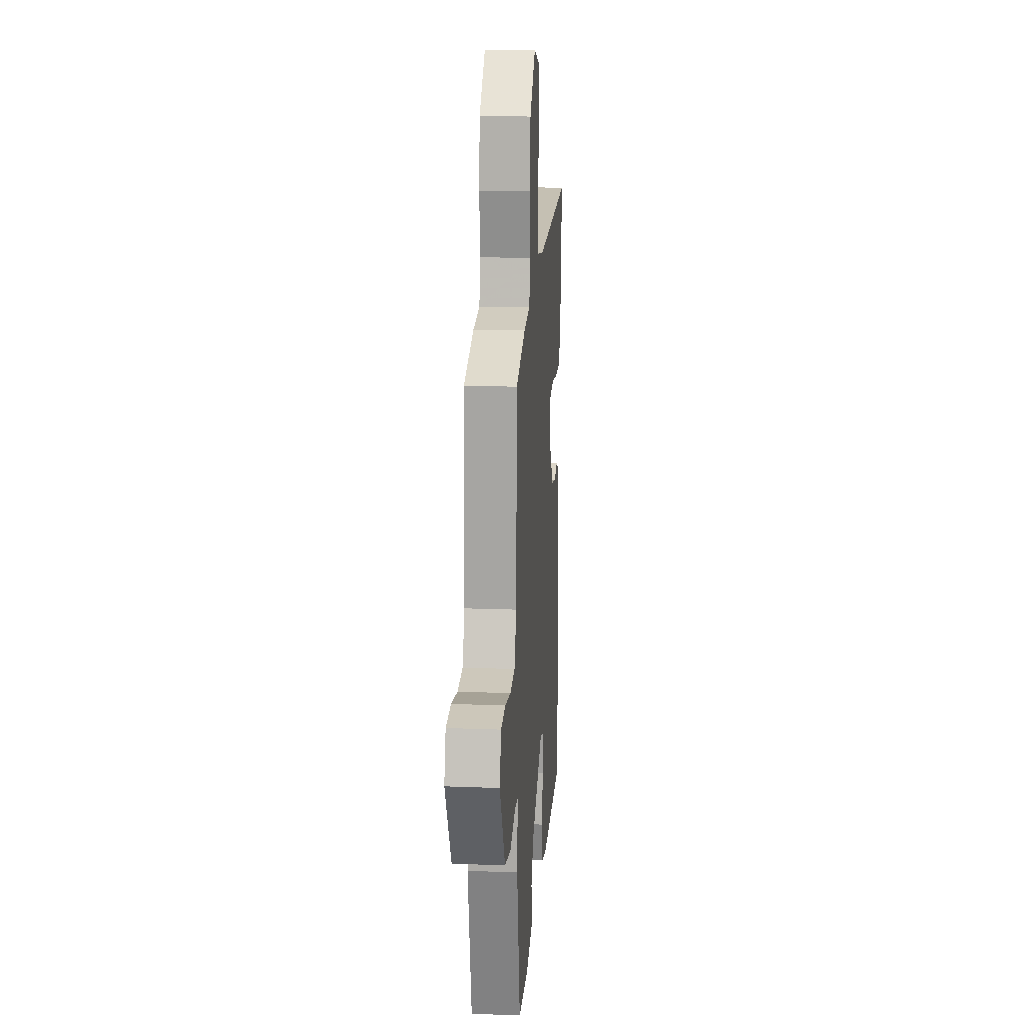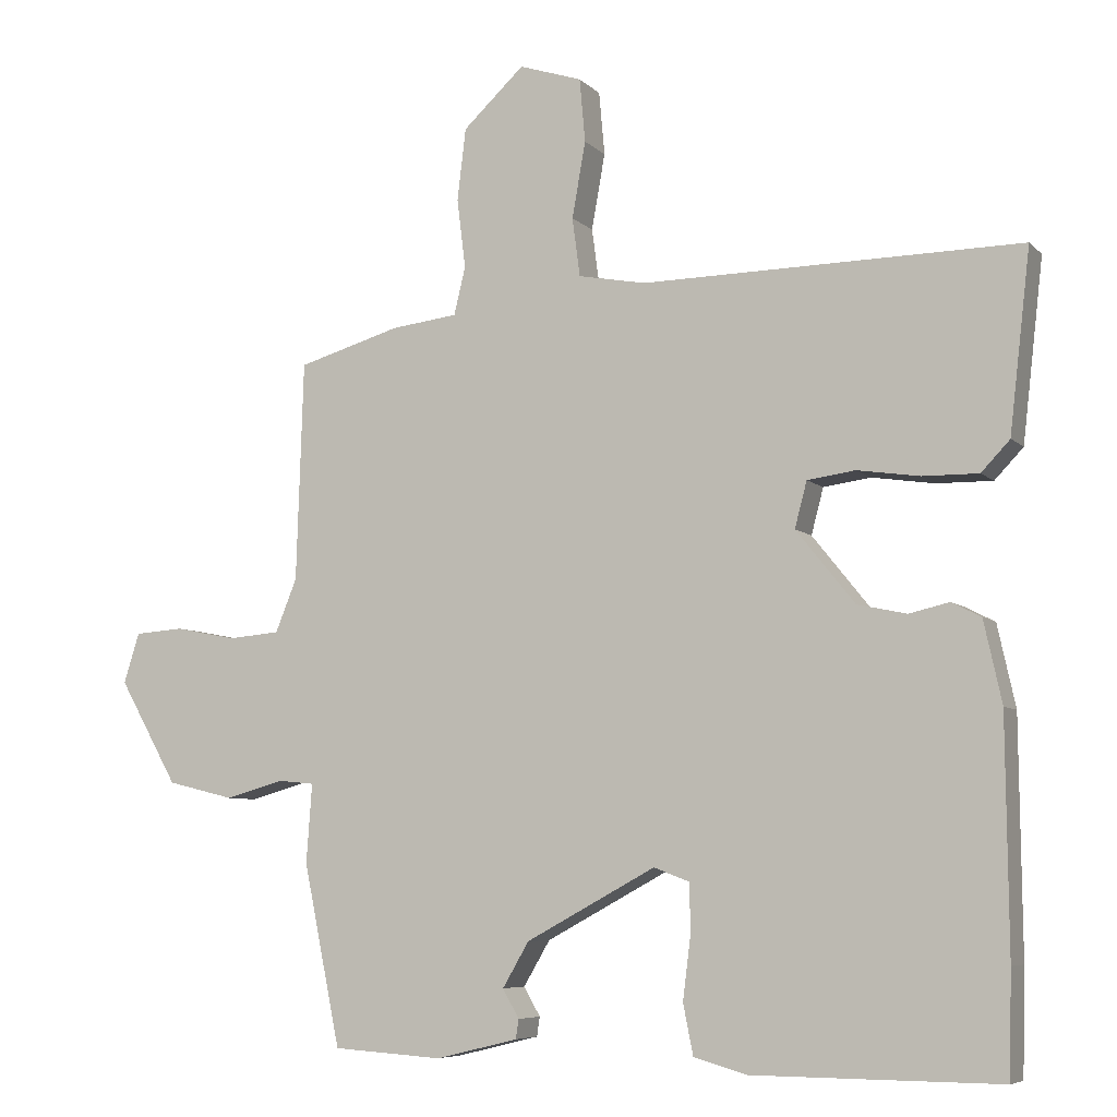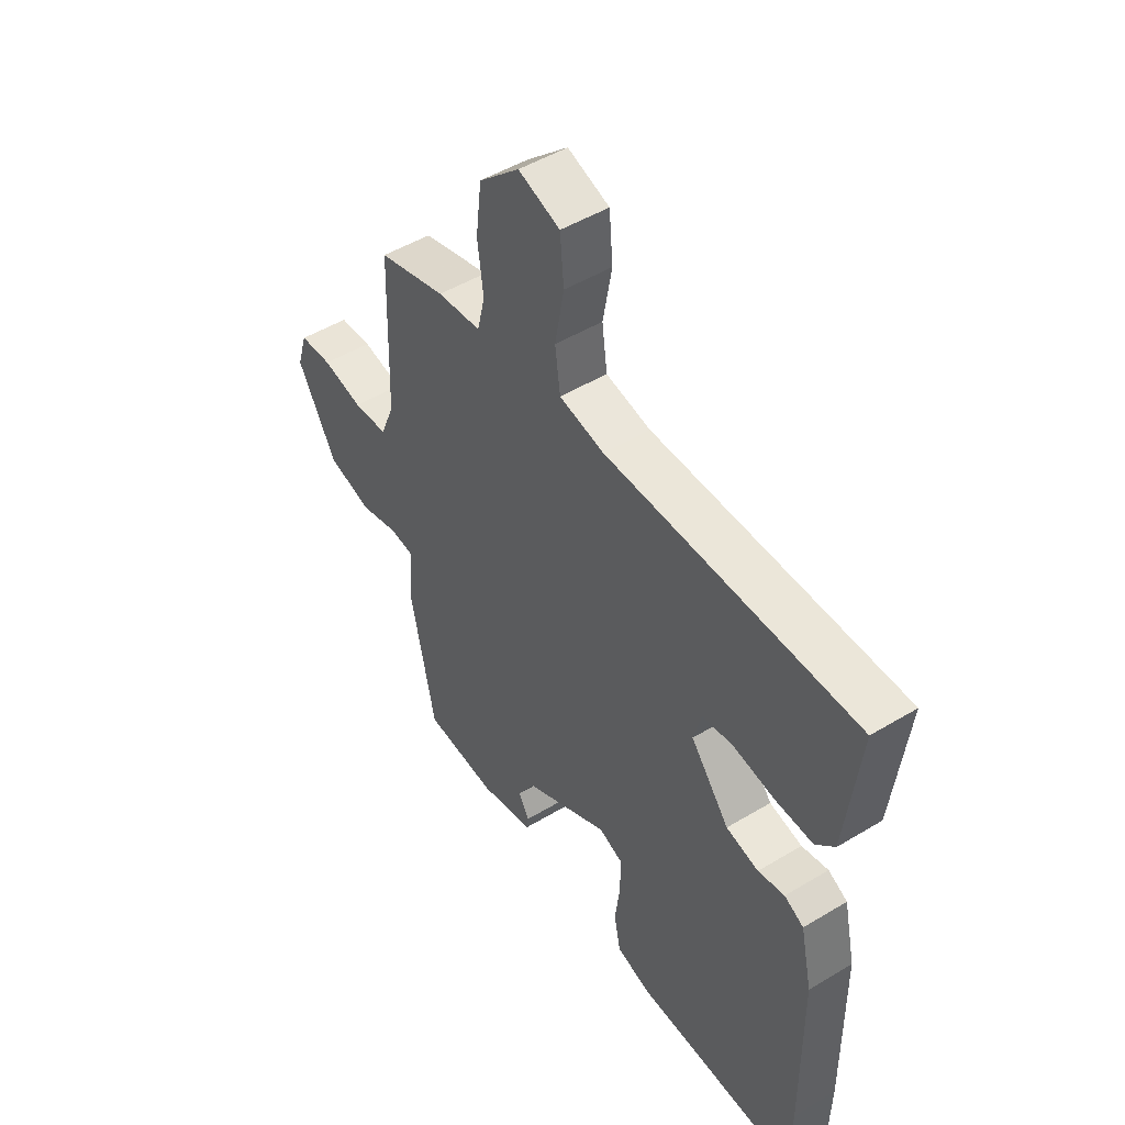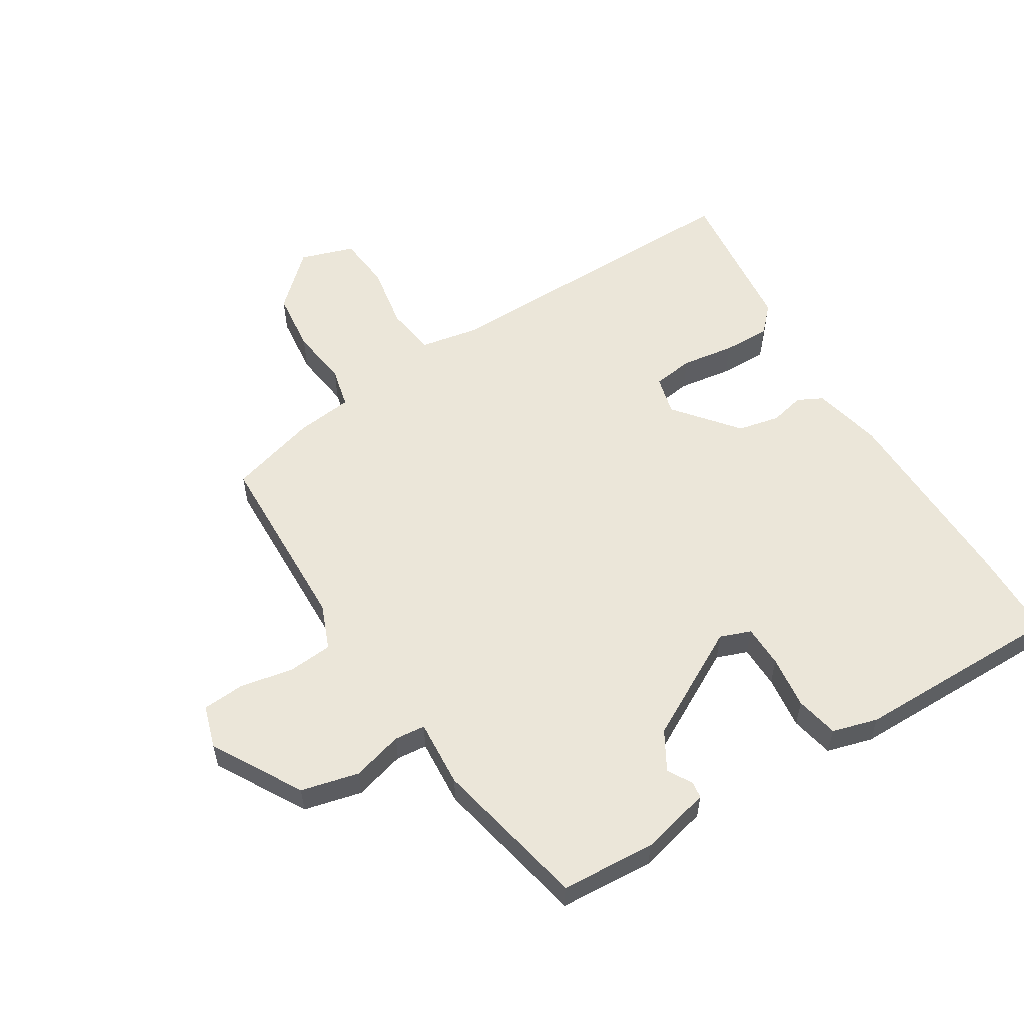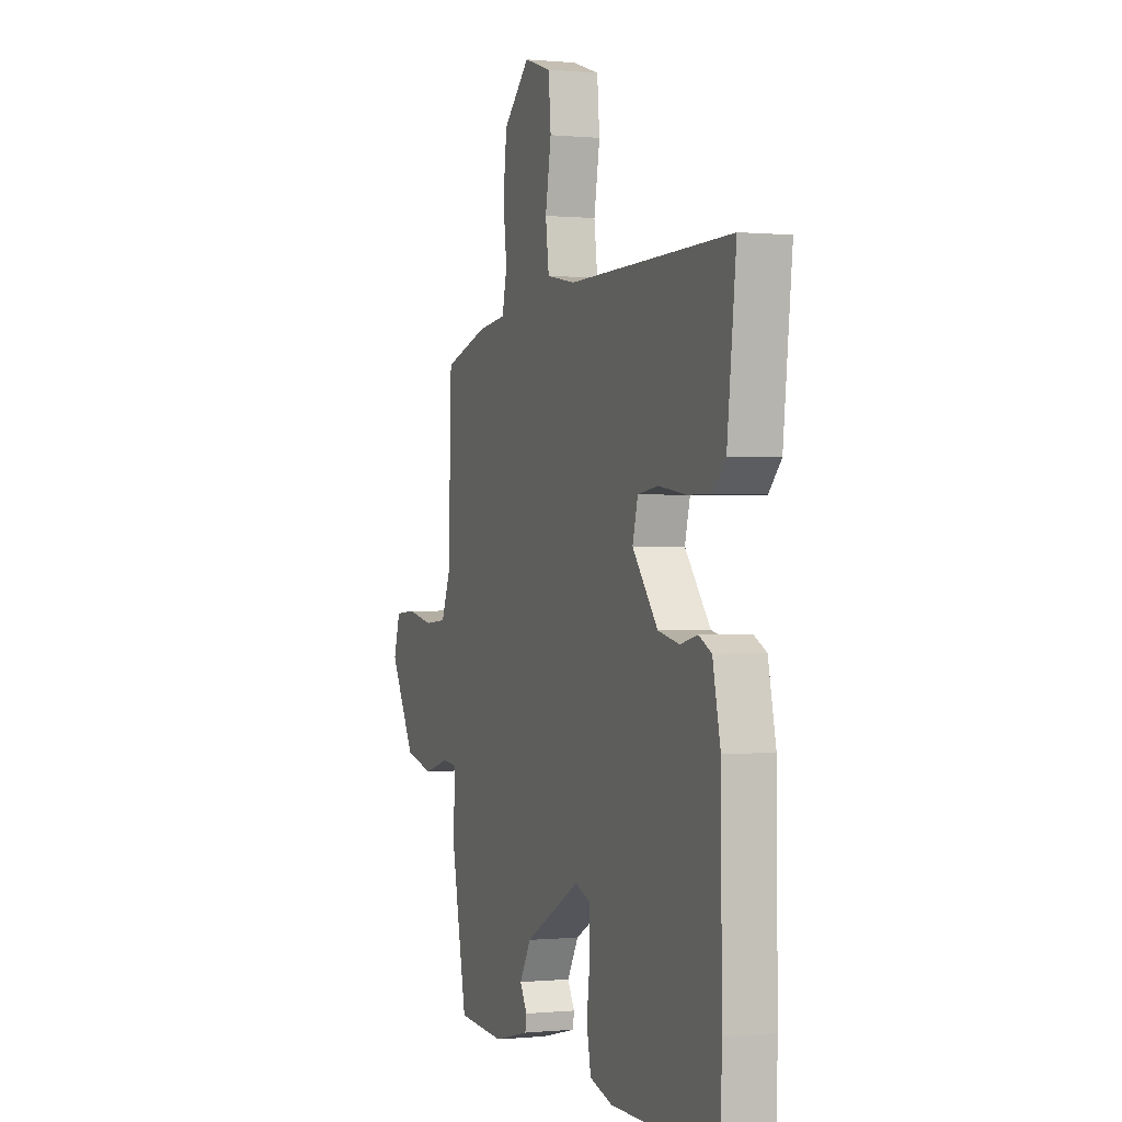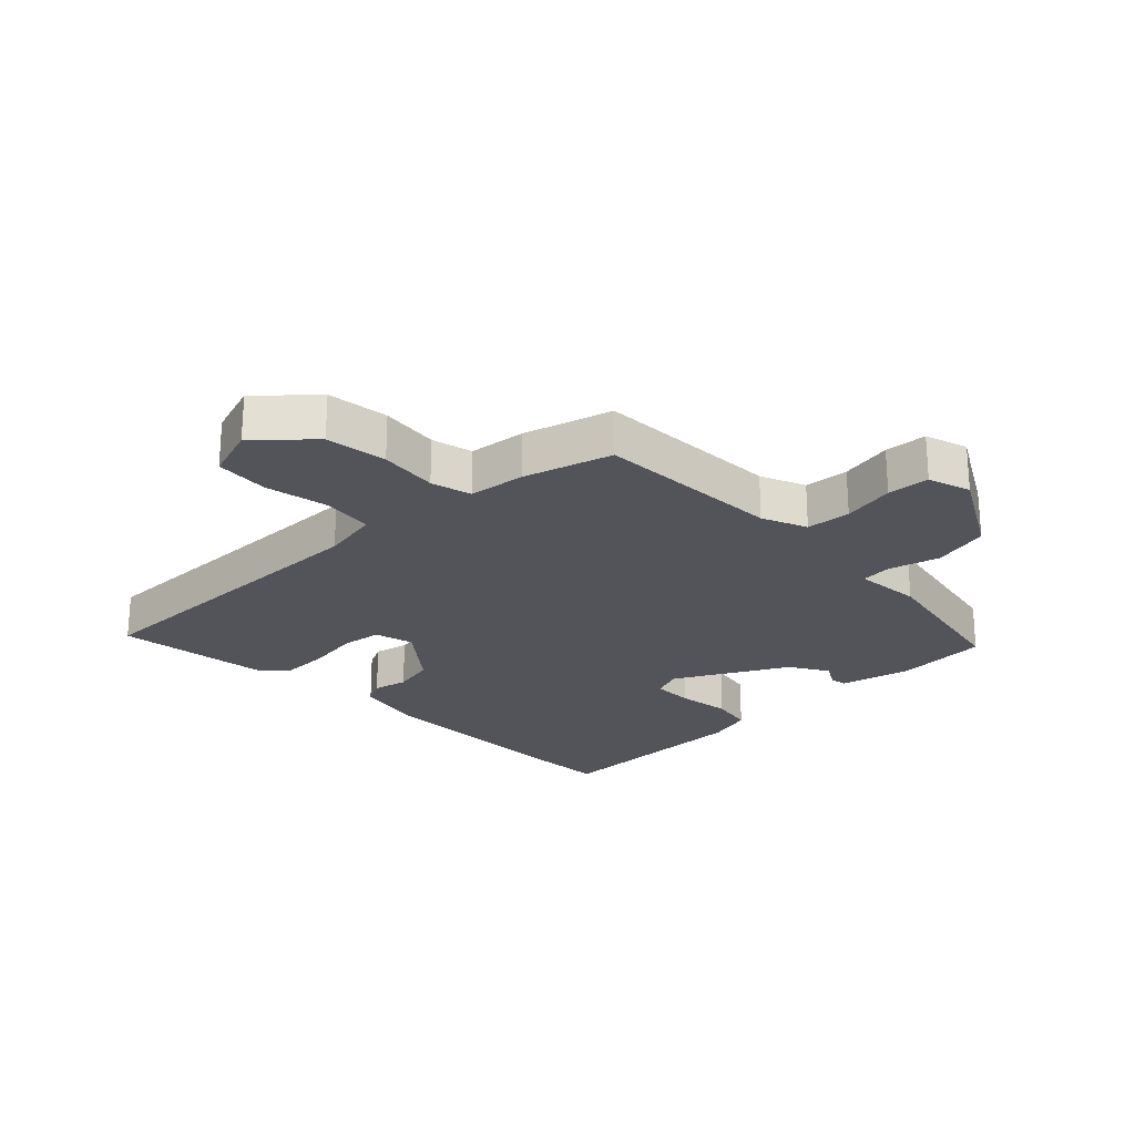
<metadata>
{"format":"obj","ext":"obj","renderer":"f3d","projection":"perspective","resolution":1024,"background":"white","views":[{"elev":17.4,"azim":94.3,"up":"+Z"},{"elev":-6.8,"azim":-156.6,"up":"+Z"},{"elev":49.2,"azim":-123.8,"up":"+Z"},{"elev":56.1,"azim":148.1,"up":"+Y"},{"elev":0.0,"azim":-110.2,"up":"+Z"},{"elev":-23.7,"azim":44.5,"up":"+Y"}]}
</metadata>
<code>
v -0.499 0.07 -0.539
v -0.503 0.07 -0.394
v -0.5 0.07 -0.071
v -0.475 0.07 0.043
v -0.434 0.07 0.064
v -0.378 0.07 0.051
v -0.309 0.07 0.066
v -0.227 0.07 0.168
v -0.244 0.07 0.232
v -0.311 0.07 0.241
v -0.398 0.07 0.228
v -0.476 0.07 0.227
v -0.516 0.07 0.269
v -0.545 0.07 0.521
v -0.017 0.07 0.515
v 0.078 0.07 0.533
v 0.089 0.07 0.615
v 0.07 0.07 0.721
v 0.078 0.07 0.81
v 0.166 0.07 0.839
v 0.252 0.07 0.759
v 0.264 0.07 0.658
v 0.252 0.07 0.562
v 0.268 0.07 0.495
v 0.361 0.07 0.484
v 0.505 0.07 0.442
v 0.515 0.07 0.135
v 0.545 0.07 0.061
v 0.618 0.07 0.055
v 0.704 0.07 0.072
v 0.773 0.07 0.067
v 0.795 0.07 -0.003
v 0.712 0.07 -0.149
v 0.618 0.07 -0.172
v 0.535 0.07 -0.149
v 0.485 0.07 -0.154
v 0.493 0.07 -0.264
v 0.441 0.07 -0.517
v 0.287 0.07 -0.527
v 0.172 0.07 -0.499
v 0.168 0.07 -0.472
v 0.191 0.07 -0.432
v 0.154 0.07 -0.369
v -0.027 0.07 -0.271
v -0.077 0.07 -0.29
v -0.078 0.07 -0.359
v -0.067 0.07 -0.446
v -0.081 0.07 -0.516
v -0.155 0.07 -0.537
v -0.499 0 -0.539
v -0.503 0 -0.394
v -0.5 0 -0.071
v -0.475 0 0.043
v -0.434 0 0.064
v -0.378 0 0.051
v -0.309 0 0.066
v -0.227 0 0.168
v -0.244 0 0.232
v -0.311 0 0.241
v -0.398 0 0.228
v -0.476 0 0.227
v -0.516 0 0.269
v -0.545 0 0.521
v -0.017 0 0.515
v 0.078 0 0.533
v 0.089 0 0.615
v 0.07 0 0.721
v 0.078 0 0.81
v 0.166 0 0.839
v 0.252 0 0.759
v 0.264 0 0.658
v 0.252 0 0.562
v 0.268 0 0.495
v 0.361 0 0.484
v 0.505 0 0.442
v 0.515 0 0.135
v 0.545 0 0.061
v 0.618 0 0.055
v 0.704 0 0.072
v 0.773 0 0.067
v 0.795 0 -0.003
v 0.712 0 -0.149
v 0.618 0 -0.172
v 0.535 0 -0.149
v 0.485 0 -0.154
v 0.493 0 -0.264
v 0.441 0 -0.517
v 0.287 0 -0.527
v 0.172 0 -0.499
v 0.168 0 -0.472
v 0.191 0 -0.432
v 0.154 0 -0.369
v -0.027 0 -0.271
v -0.077 0 -0.29
v -0.078 0 -0.359
v -0.067 0 -0.446
v -0.081 0 -0.516
v -0.155 0 -0.537
f 46 47 48 49
f 45 46 49 1
f 39 40 41 42
f 39 42 43
f 36 37 38 39
f 36 39 43
f 32 33 34 35
f 32 35 36
f 29 30 31 32
f 28 29 32 36
f 27 28 36 43
f 24 25 26 27
f 20 21 22 23
f 20 23 24
f 17 18 19 20
f 16 17 20 24
f 15 16 24 27
f 10 11 12 13
f 9 10 13 14
f 3 4 5 6
f 3 6 7
f 45 1 2 3
f 44 45 3 7
f 9 14 15 27
f 8 9 27 43
f 7 8 43 44
f 98 97 96 95
f 50 98 95 94
f 91 90 89 88
f 92 91 88
f 88 87 86 85
f 92 88 85
f 84 83 82 81
f 85 84 81
f 81 80 79 78
f 85 81 78 77
f 92 85 77 76
f 76 75 74 73
f 72 71 70 69
f 73 72 69
f 69 68 67 66
f 73 69 66 65
f 76 73 65 64
f 62 61 60 59
f 63 62 59 58
f 55 54 53 52
f 56 55 52
f 52 51 50 94
f 56 52 94 93
f 76 64 63 58
f 92 76 58 57
f 93 92 57 56
f 1 50 51 2
f 2 51 52 3
f 3 52 53 4
f 4 53 54 5
f 5 54 55 6
f 6 55 56 7
f 7 56 57 8
f 8 57 58 9
f 9 58 59 10
f 10 59 60 11
f 11 60 61 12
f 12 61 62 13
f 13 62 63 14
f 14 63 64 15
f 15 64 65 16
f 16 65 66 17
f 17 66 67 18
f 18 67 68 19
f 19 68 69 20
f 20 69 70 21
f 21 70 71 22
f 22 71 72 23
f 23 72 73 24
f 24 73 74 25
f 25 74 75 26
f 26 75 76 27
f 27 76 77 28
f 28 77 78 29
f 29 78 79 30
f 30 79 80 31
f 31 80 81 32
f 32 81 82 33
f 33 82 83 34
f 34 83 84 35
f 35 84 85 36
f 36 85 86 37
f 37 86 87 38
f 38 87 88 39
f 39 88 89 40
f 40 89 90 41
f 41 90 91 42
f 42 91 92 43
f 43 92 93 44
f 44 93 94 45
f 45 94 95 46
f 46 95 96 47
f 47 96 97 48
f 48 97 98 49
f 49 98 50 1

</code>
